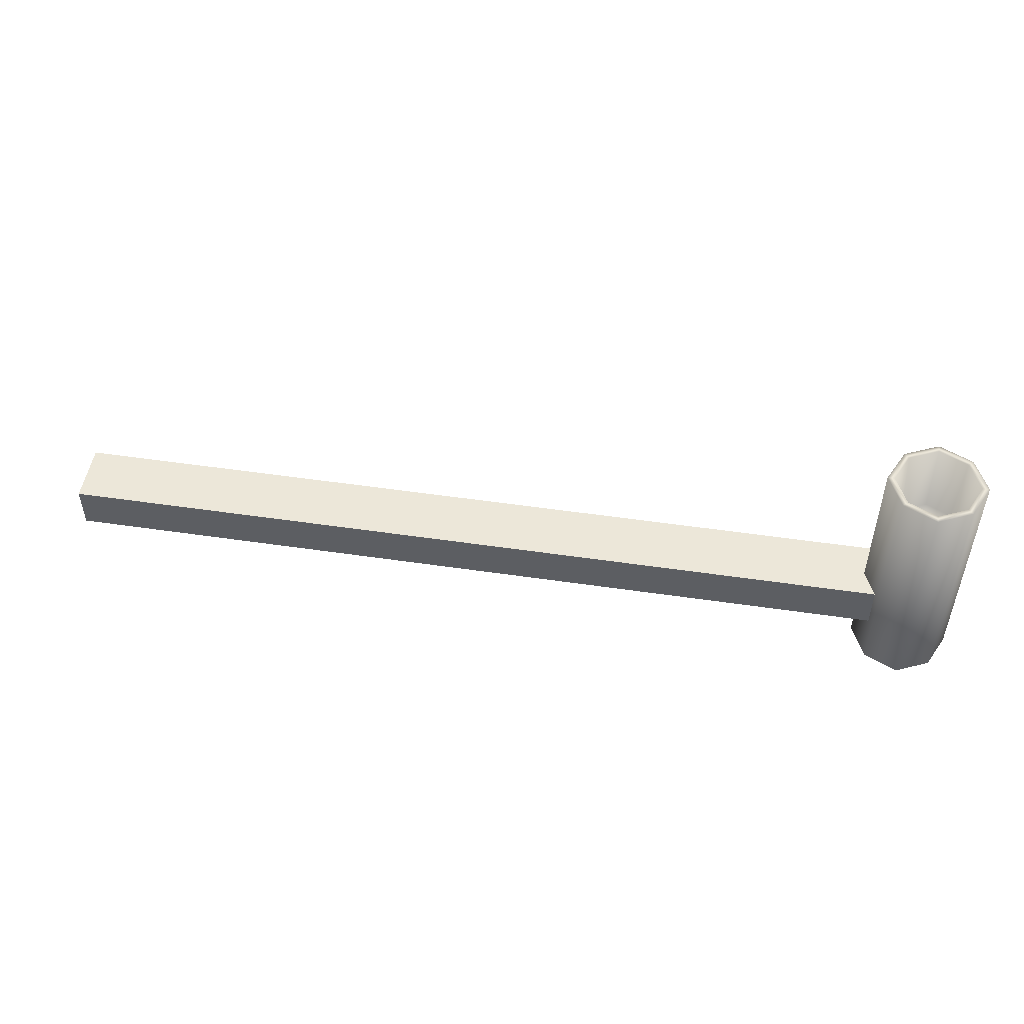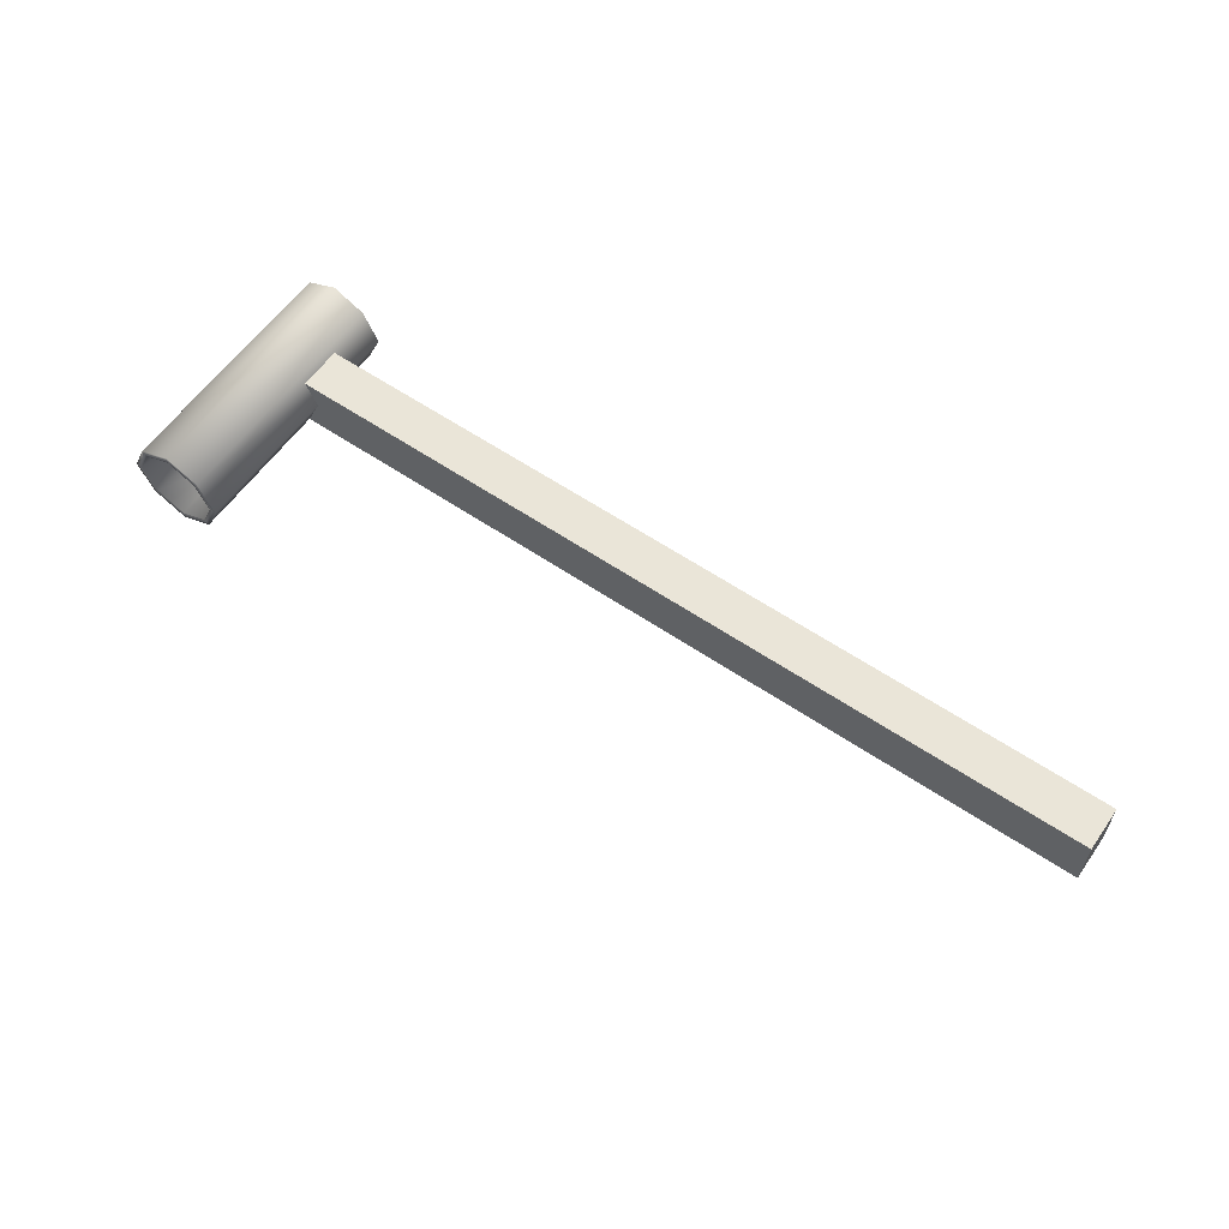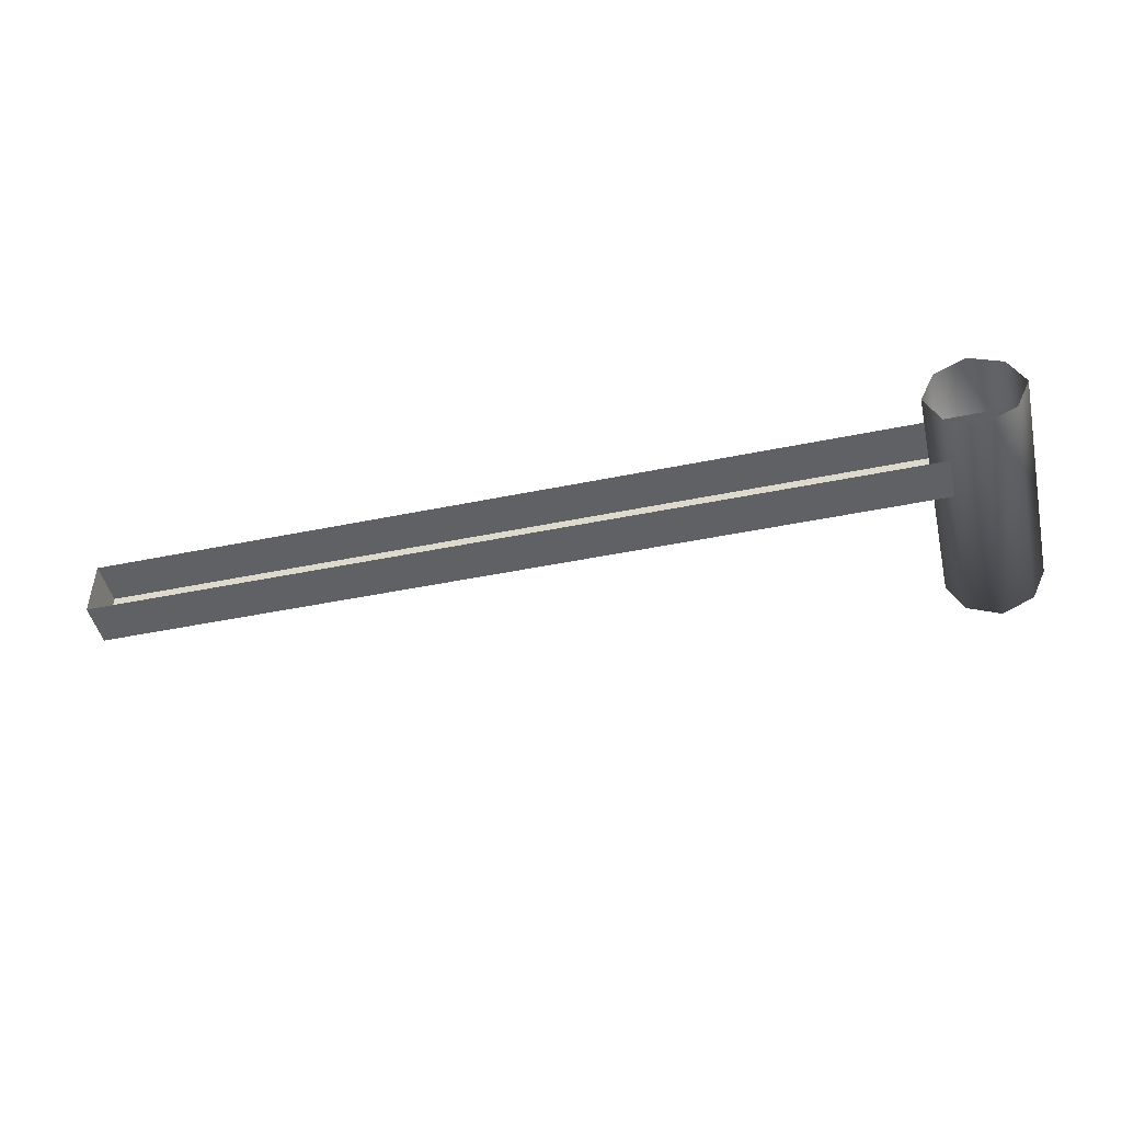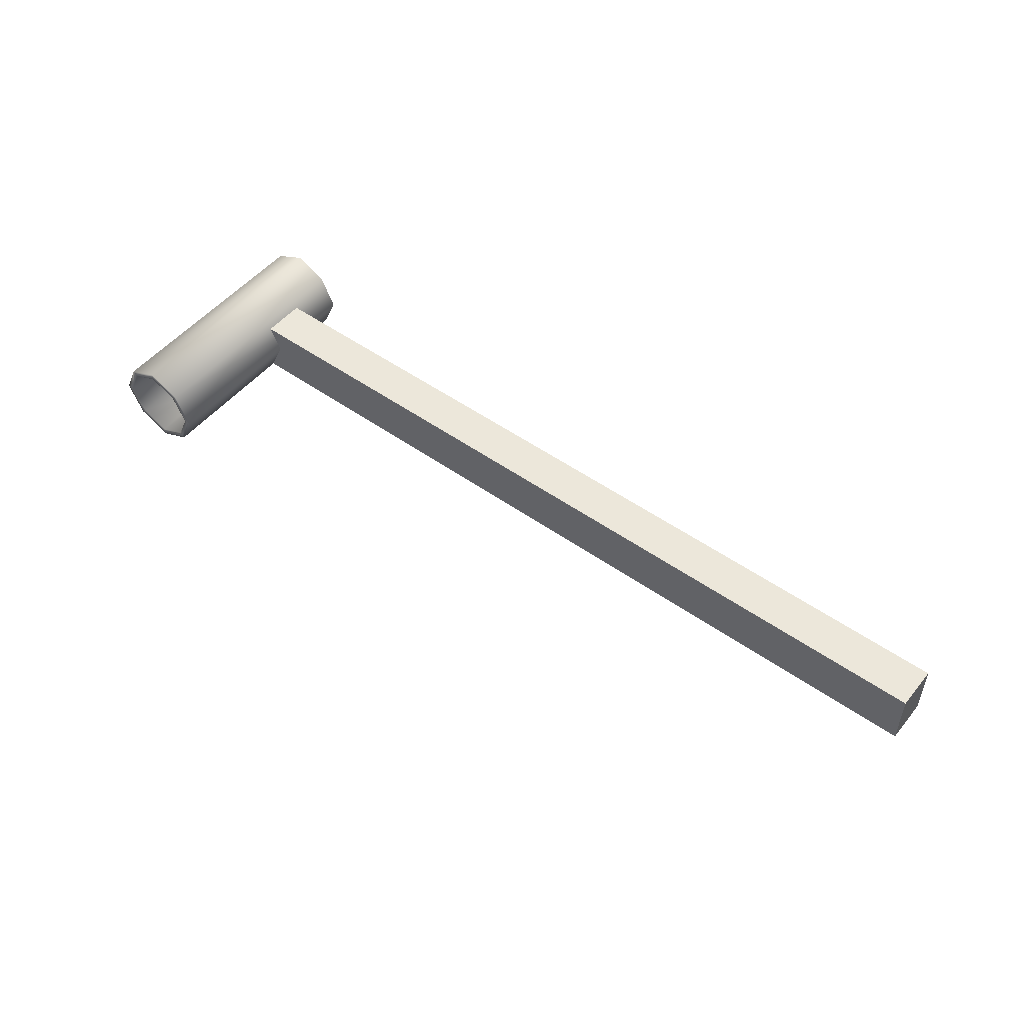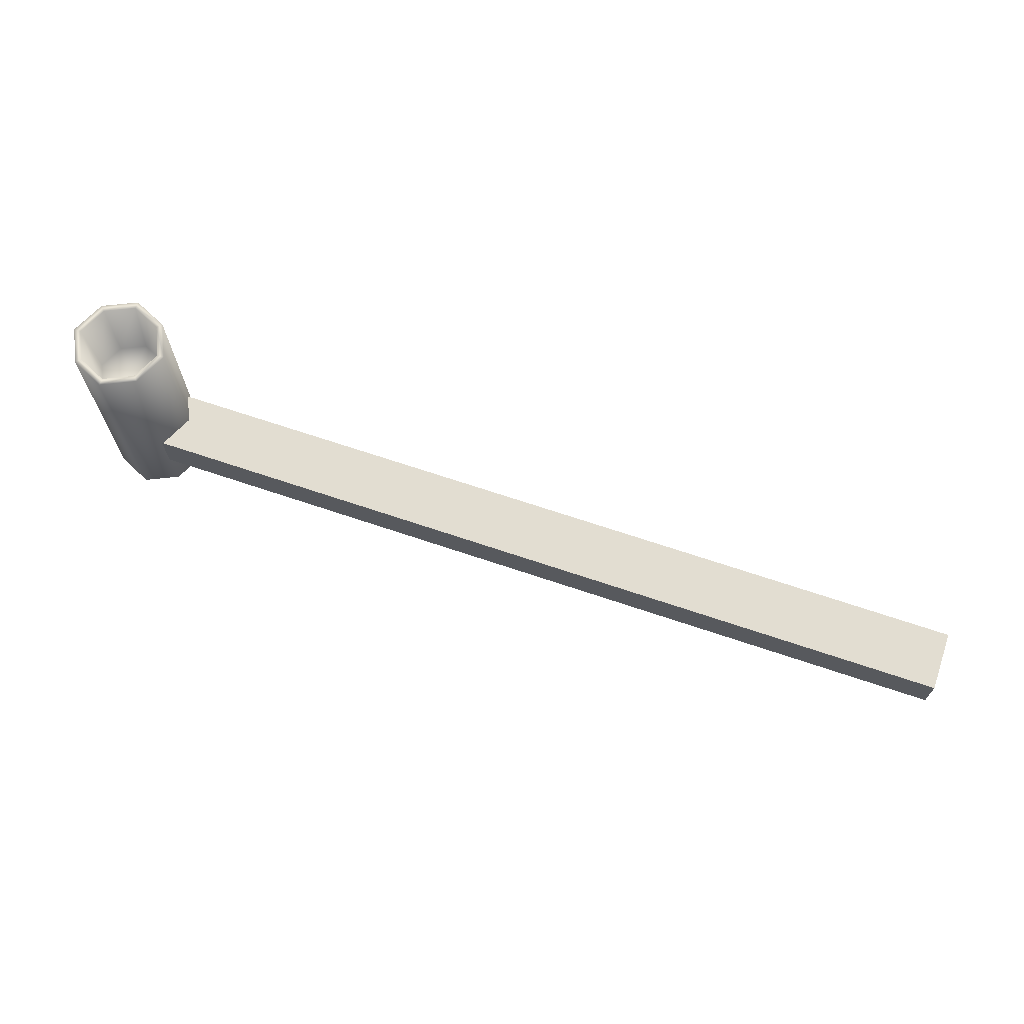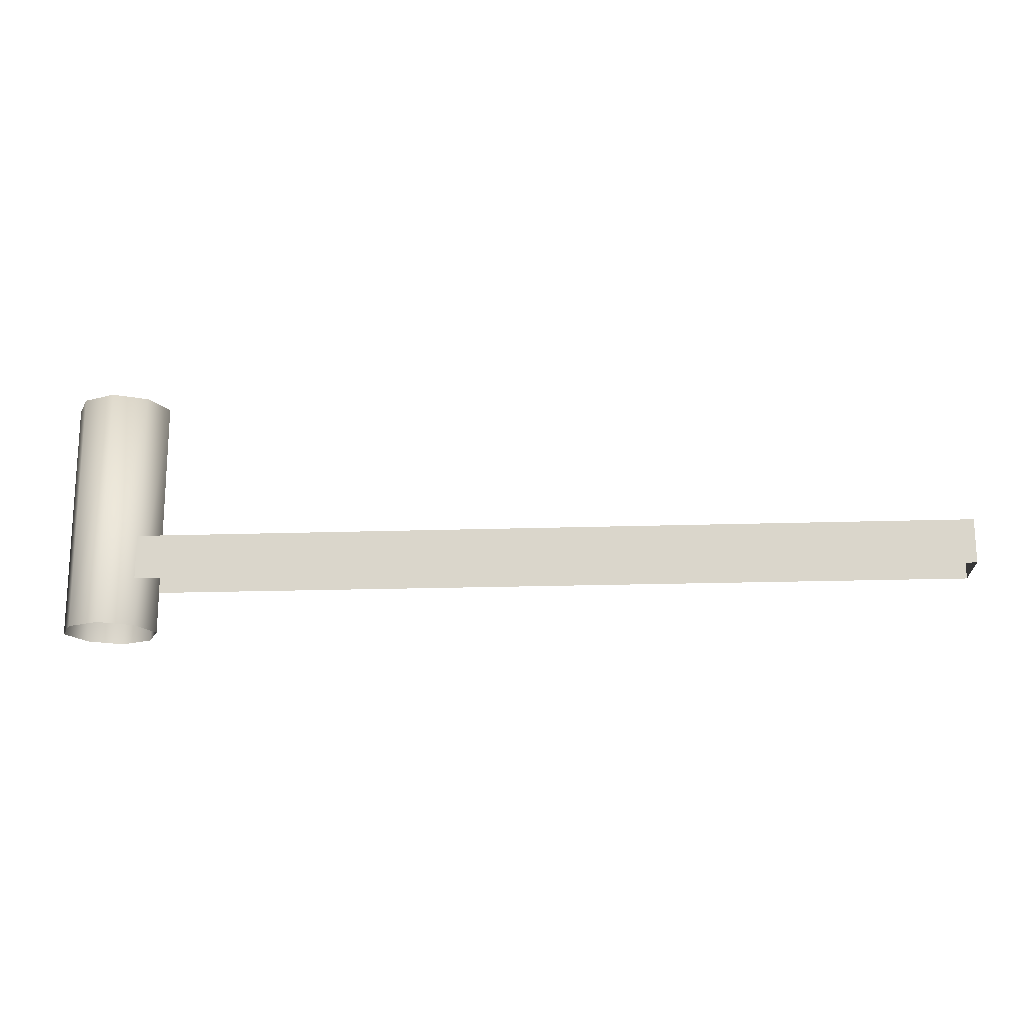
<metadata>
{"format":"obj","ext":"obj","renderer":"f3d","projection":"perspective","resolution":1024,"background":"white","views":[{"elev":50.2,"azim":9.2,"up":"+Y"},{"elev":59.4,"azim":-145.1,"up":"+Z"},{"elev":-46.8,"azim":13.1,"up":"+Z"},{"elev":50.6,"azim":-142.1,"up":"+Z"},{"elev":68.4,"azim":-161.3,"up":"+Y"},{"elev":-17.6,"azim":-176.1,"up":"+Y"}]}
</metadata>
<code>
g hmg_loader
v -0.5277 0.02212 -0.01976
v -0.5277 -0.00476 0.01605
v -0.5277 -0.00476 -0.01976
v -0.5277 0.02212 0.01605
v 0.01865 0.02212 -0.01976
v -0.5277 -0.00476 -0.01976
v 0.01865 -0.00476 -0.01976
v -0.5277 0.02212 -0.01976
v 0.01865 -0.00476 -0.01976
v 0.01865 0.02212 0.01605
v 0.01865 0.02212 -0.01976
v 0.01865 -0.00476 0.01605
v 0.01865 0.02212 -0.01976
v -0.5277 0.02212 0.01605
v -0.5277 0.02212 -0.01976
v 0.01865 0.02212 0.01605
v -0.5277 0.02212 0.01605
v 0.01865 -0.00476 0.01605
v -0.5277 -0.00476 0.01605
v 0.01865 0.02212 0.01605
v -0.01981 -0.03433 0.02059
v 0.0001217 0.1126 0.02984
v 0.0001217 -0.03433 0.02984
v -0.01981 0.1126 0.02059
v -0.02906 -0.03433 0.0006609
v -0.02906 0.1126 0.0006609
v -0.01981 -0.03433 -0.01927
v -0.01981 0.1126 -0.01927
v 0.0001217 -0.03433 -0.02852
v 0.0001217 0.1126 -0.02852
v 0.02005 -0.03433 -0.01927
v 0.02005 0.1126 -0.01927
v 0.0293 -0.03433 0.0006609
v 0.0293 0.1126 0.0006609
v 0.02005 -0.03433 0.02059
v 0.02005 0.1126 0.02059
v 0.0001217 -0.03433 0.02984
v 0.0001217 0.1126 0.02984
v 0.0001217 0.1126 0.02984
v 0.01727 0.1126 0.01781
v 0.02005 0.1126 0.02059
v 0.0001217 0.1126 0.02576
v -0.01981 0.1126 0.02059
v 0.02522 0.1126 0.0006609
v 0.0293 0.1126 0.0006609
v -0.01702 0.1126 0.01781
v -0.02906 0.1126 0.0006609
v 0.01727 0.1126 -0.01648
v 0.02005 0.1126 -0.01927
v -0.02498 0.1126 0.0006609
v -0.01981 0.1126 -0.01927
v 0.0001217 0.1126 -0.02444
v 0.0001217 0.1126 -0.02852
v -0.01702 0.1126 -0.01648
v 0.01448 0.06941 0.01502
v 0.02114 0.06941 0.0006609
v 0.0001217 0.06941 0.0006609
v 0.0001217 0.06941 0.02168
v 0.01448 0.06941 -0.0137
v -0.01424 0.06941 0.01502
v 0.0001217 0.06941 -0.02036
v -0.0209 0.06941 0.0006609
v -0.01424 0.06941 -0.0137
g hmg_loader_0
f 3 2 1
f 4 1 2
f 7 6 5
f 8 5 6
f 11 10 9
f 12 9 10
f 15 14 13
f 16 13 14
f 19 18 17
f 20 17 18
f 23 22 21
f 24 21 22
f 21 24 25
f 26 25 24
f 25 26 27
f 28 27 26
f 27 28 29
f 30 29 28
f 29 30 31
f 32 31 30
f 31 32 33
f 34 33 32
f 33 34 35
f 36 35 34
f 35 36 37
f 38 37 36
f 41 40 39
f 42 39 40
f 39 42 43
f 40 41 44
f 45 44 41
f 46 43 42
f 43 46 47
f 44 45 48
f 49 48 45
f 50 47 46
f 47 50 51
f 48 49 52
f 53 52 49
f 51 54 53
f 54 51 50
f 52 53 54
f 40 55 42
f 44 56 40
f 55 40 56
f 57 55 56
f 58 42 55
f 42 58 46
f 57 58 55
f 56 44 59
f 48 59 44
f 57 56 59
f 60 46 58
f 46 60 50
f 58 57 60
f 59 48 61
f 52 61 48
f 57 59 61
f 62 50 60
f 60 57 62
f 50 62 54
f 54 63 52
f 61 52 63
f 63 57 61
f 63 54 62
f 57 63 62

</code>
